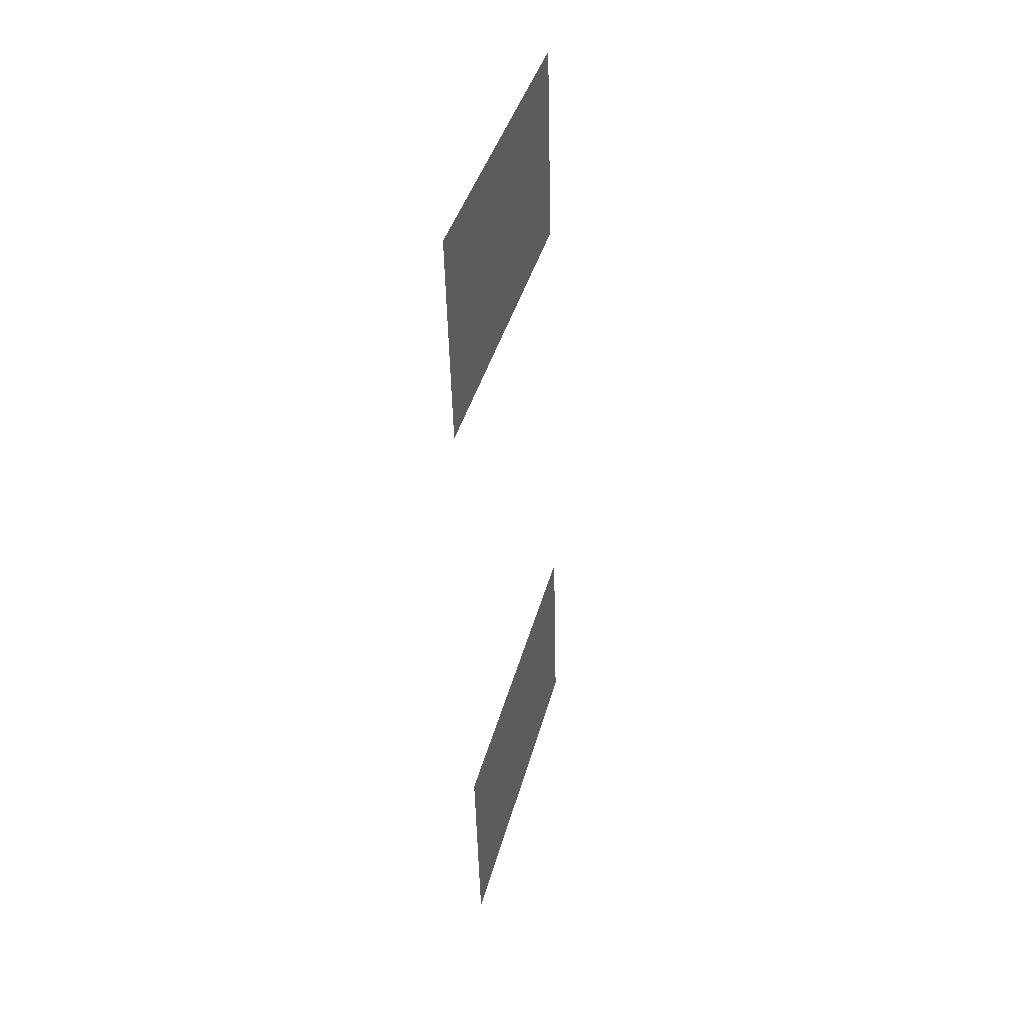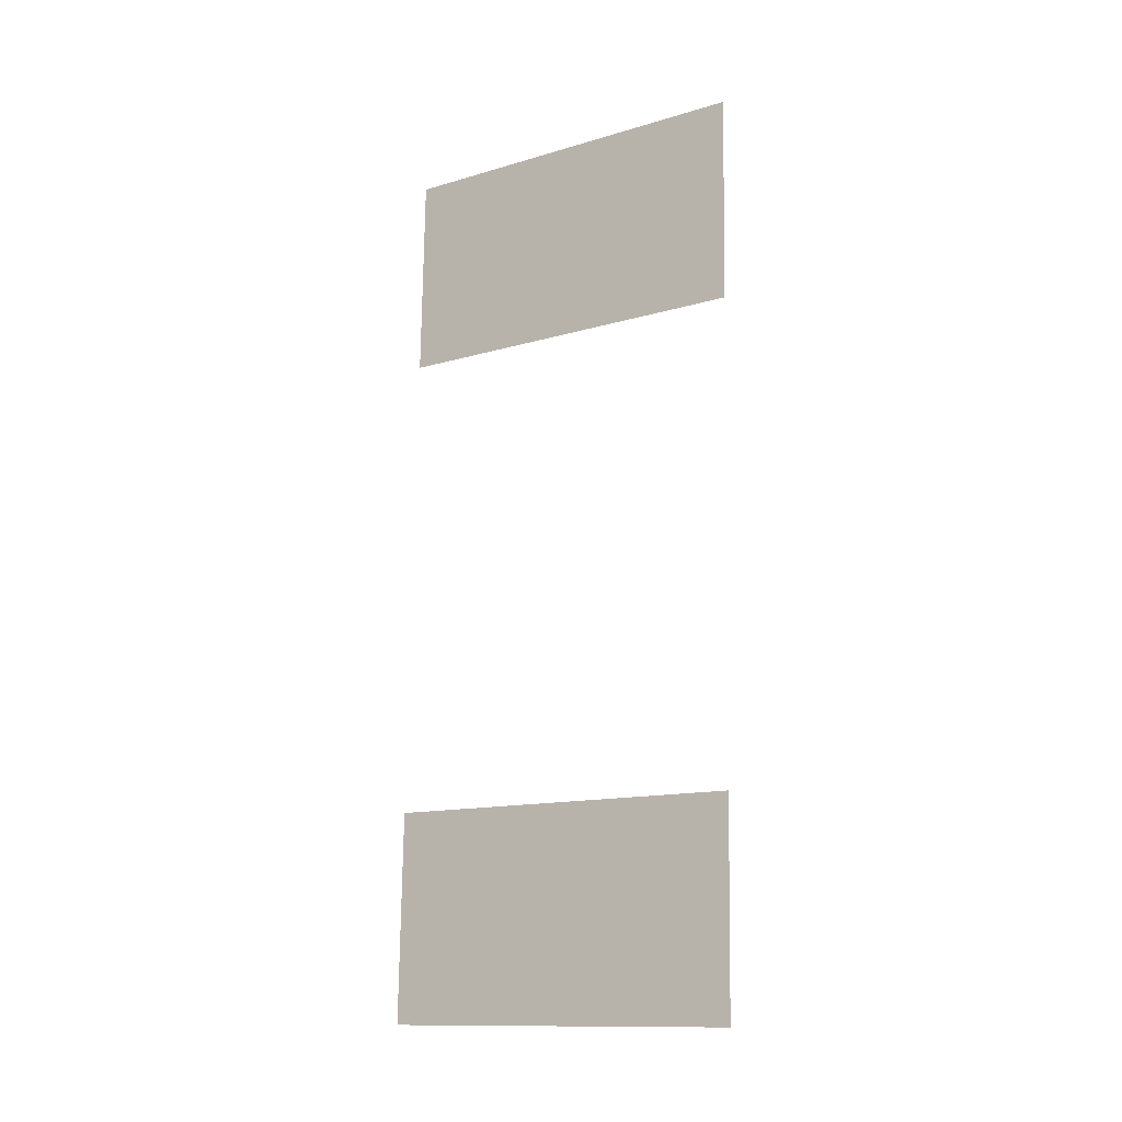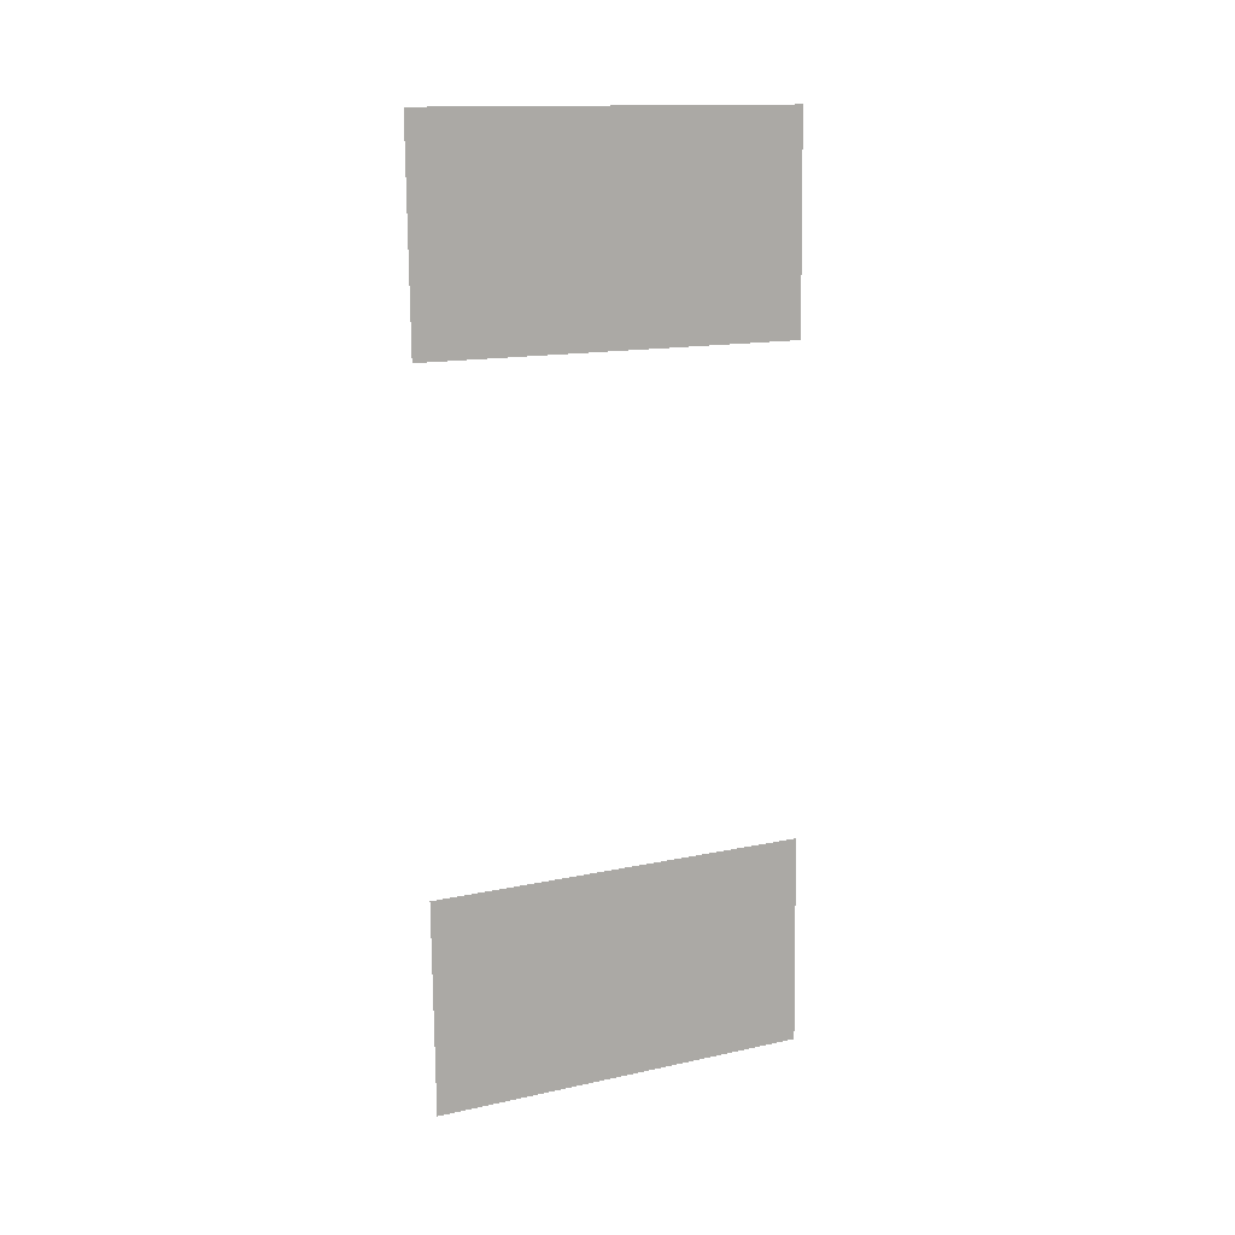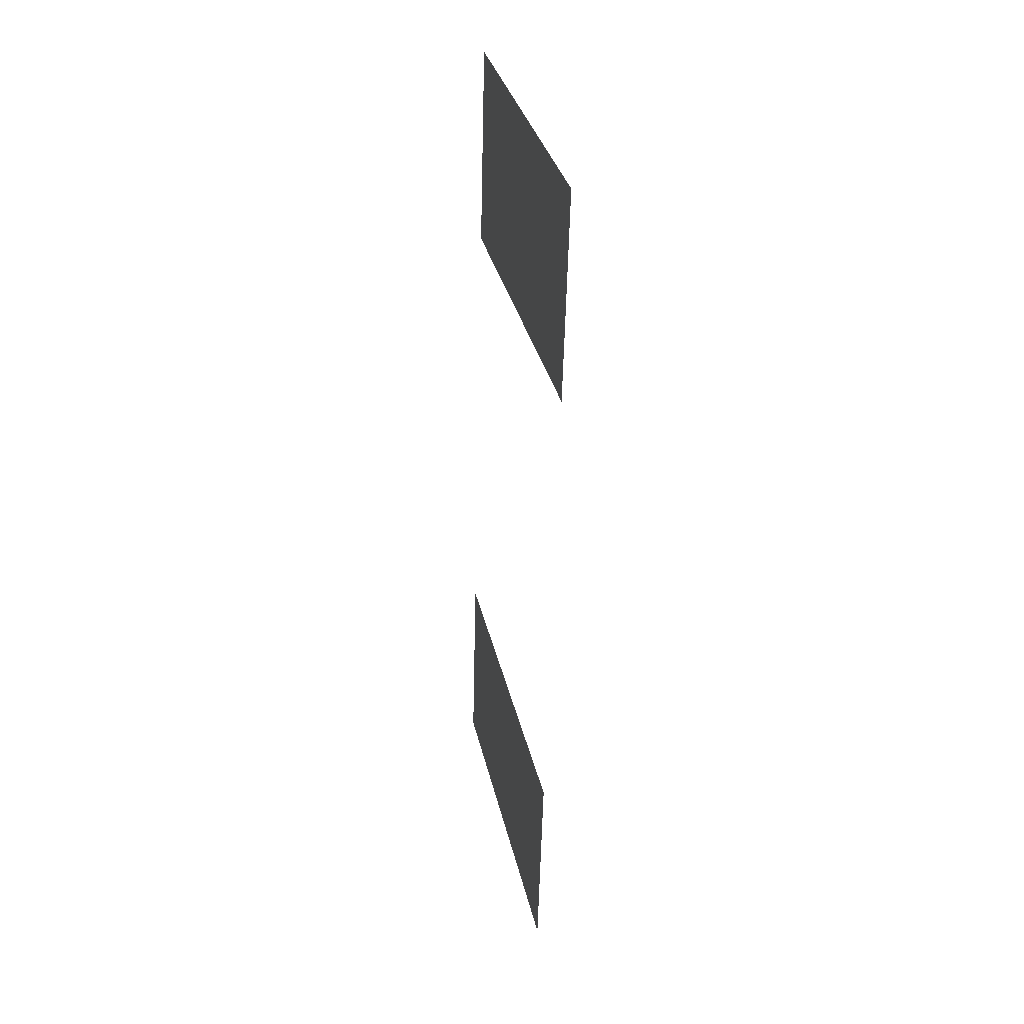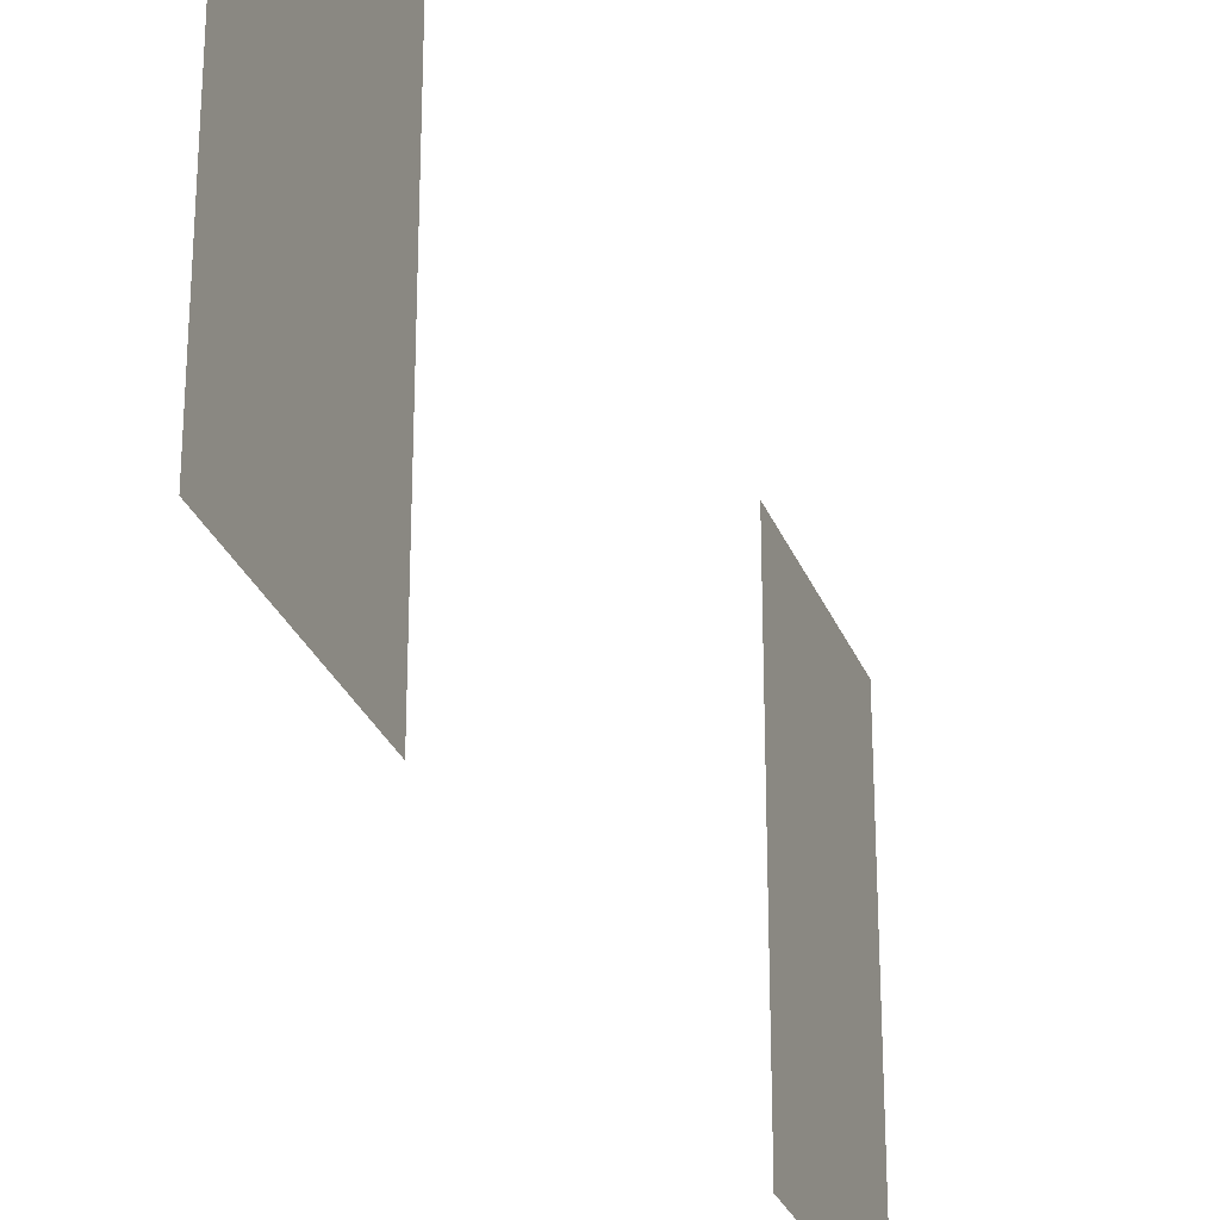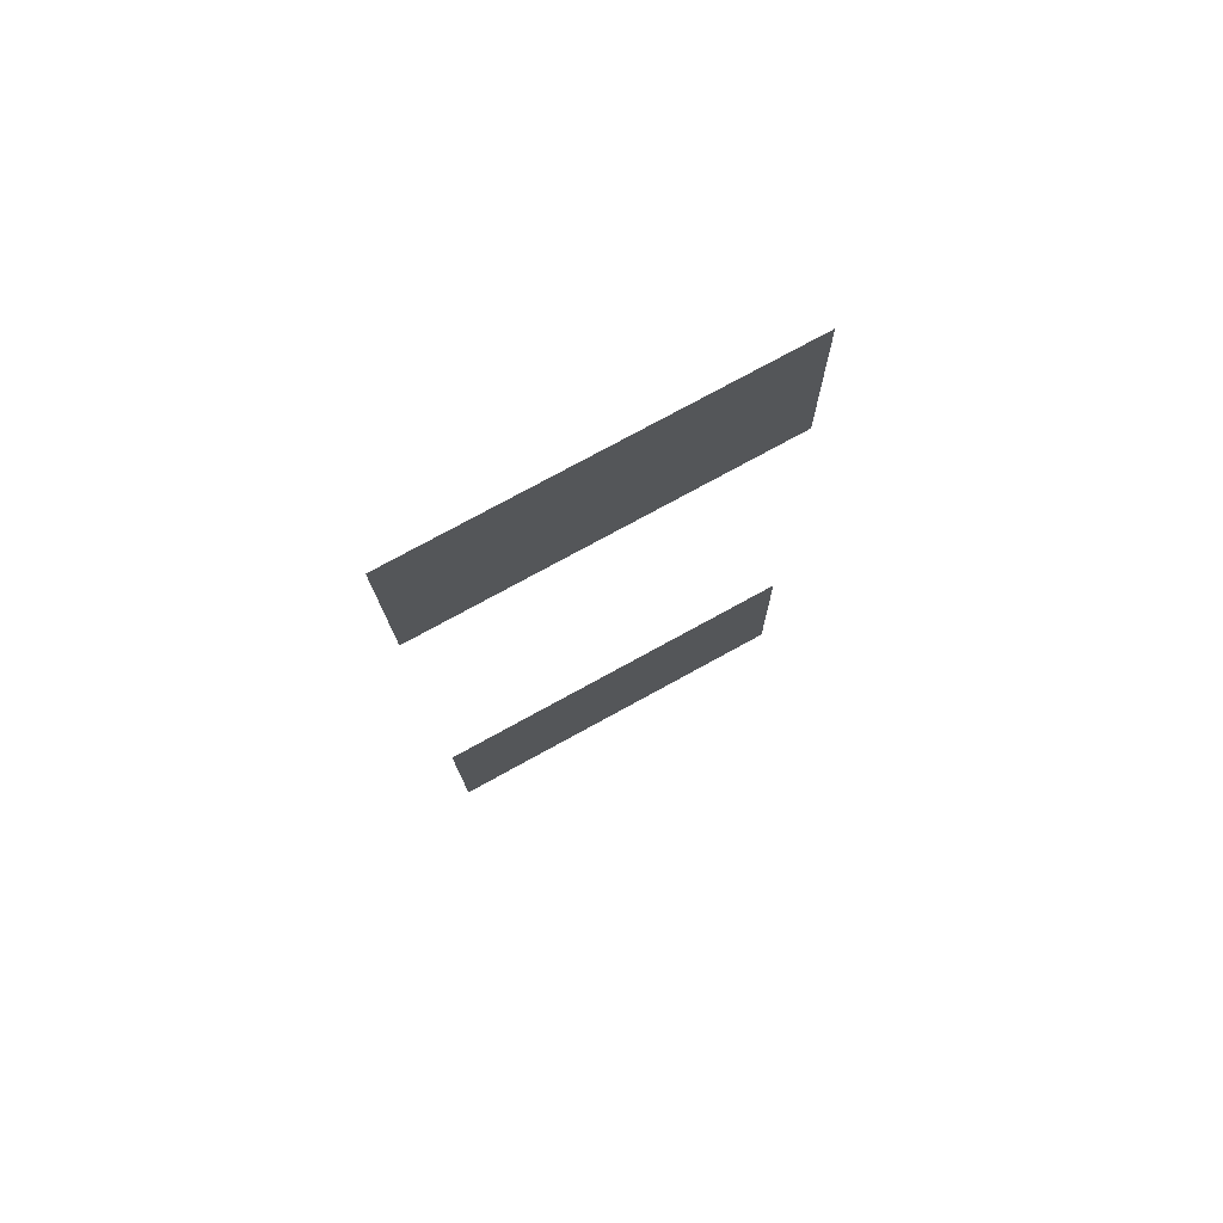
<metadata>
{"format":"obj","ext":"obj","renderer":"f3d","projection":"perspective","resolution":1024,"background":"white","views":[{"elev":40.1,"azim":-165.4,"up":"+Z"},{"elev":-13.2,"azim":-56.1,"up":"+Z"},{"elev":14.6,"azim":-115.0,"up":"+Z"},{"elev":33.0,"azim":-12.3,"up":"+Z"},{"elev":-28.5,"azim":20.1,"up":"+Y"},{"elev":76.6,"azim":-118.7,"up":"+Z"}]}
</metadata>
<code>
o fh2-windows-sides-minimal-diningA-glass
v 20.74 4.57 -180.8
v 20.68 4.57 -183.3
v 20.68 9.09 -183.3
v 20.74 9.09 -180.8
v 20.53 9.09 -189.1
v 20.53 4.57 -189.1
v 20.47 4.57 -191.6
v 20.47 9.09 -191.6
f 1 2 3 4
f 5 6 7 8

</code>
